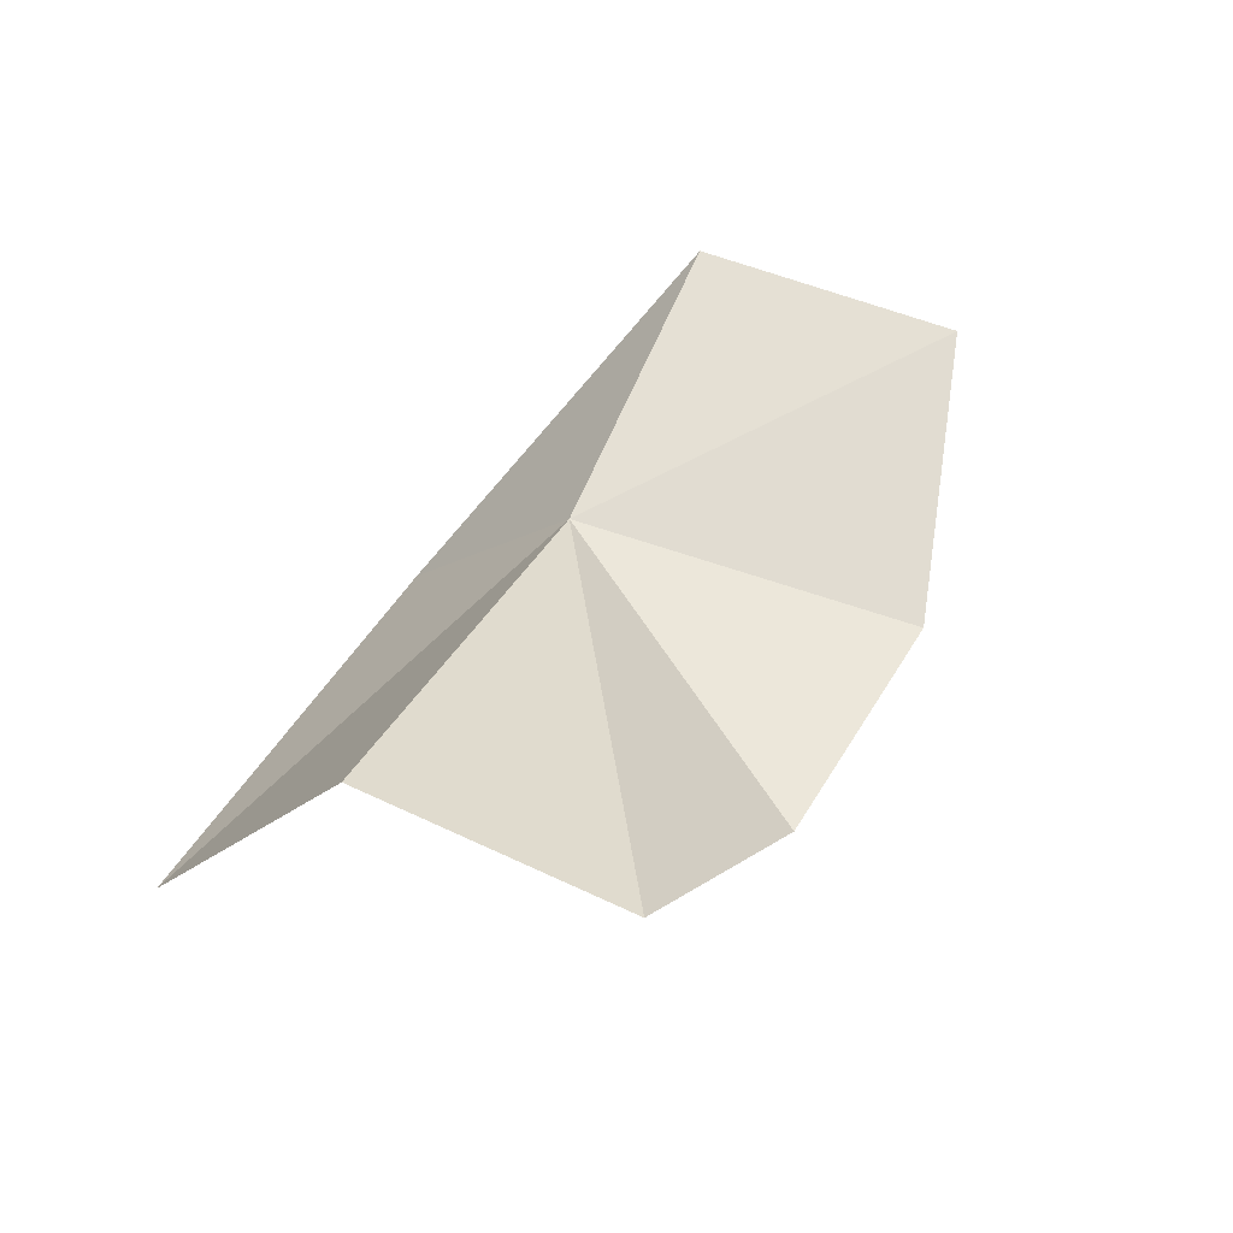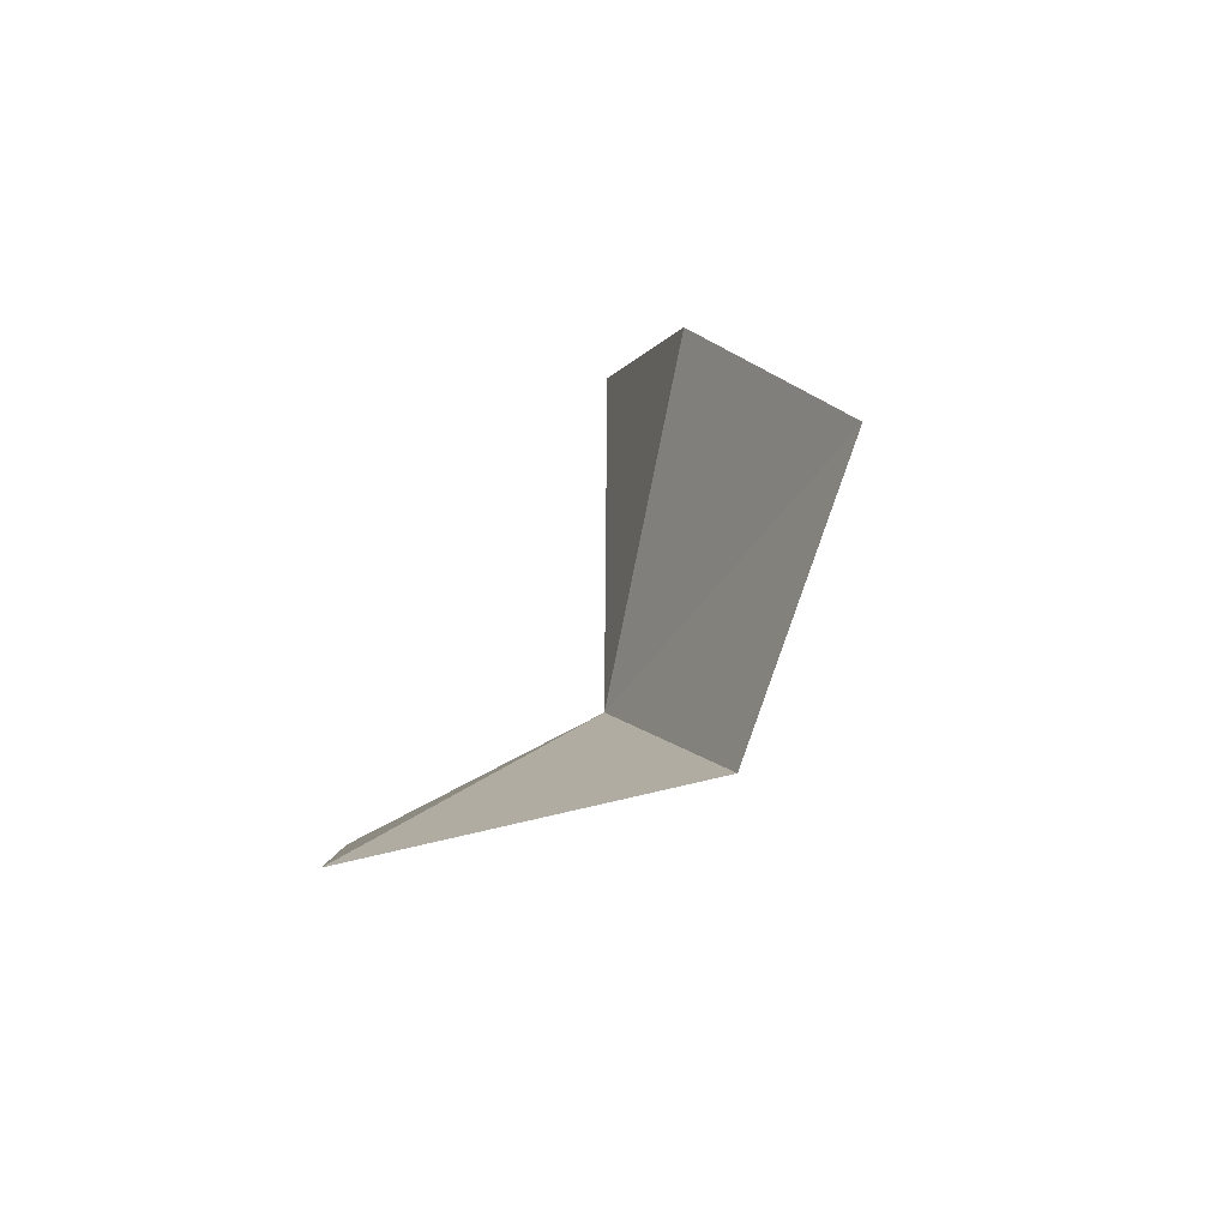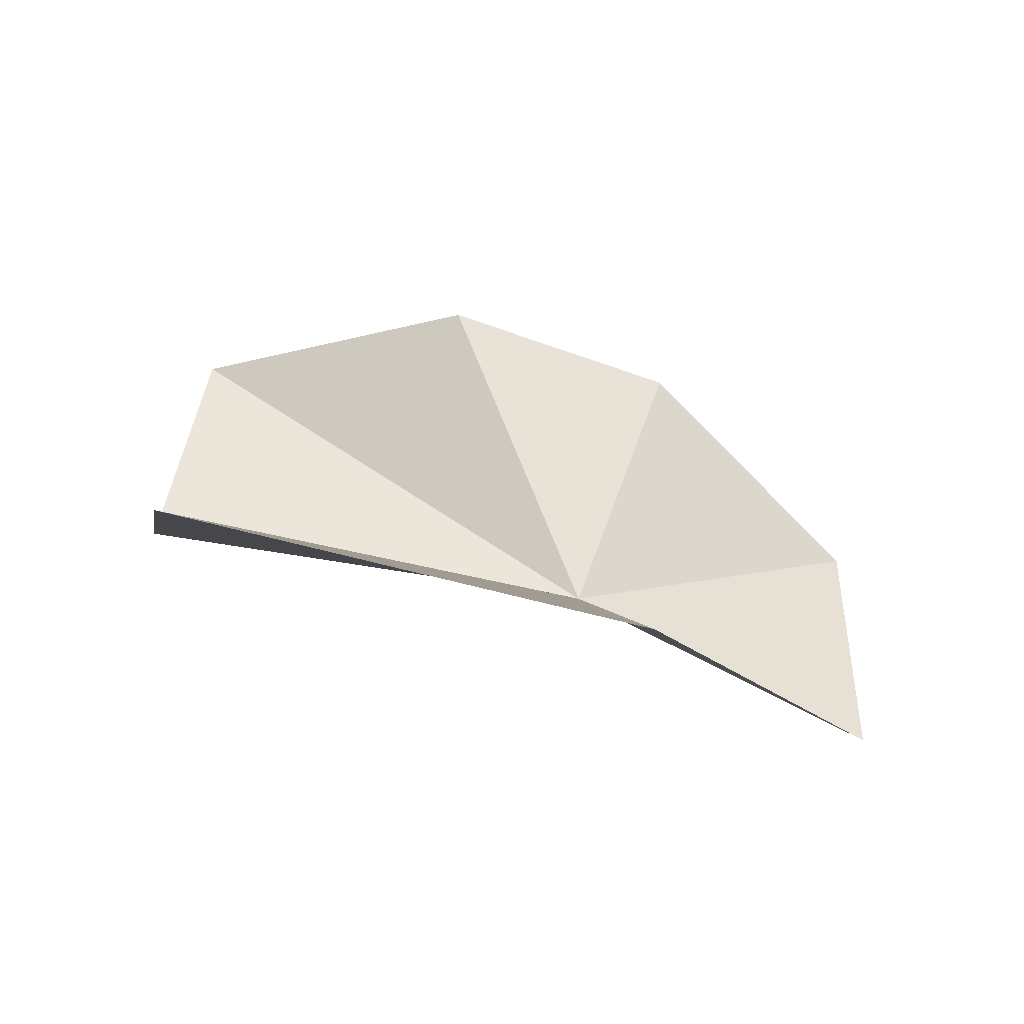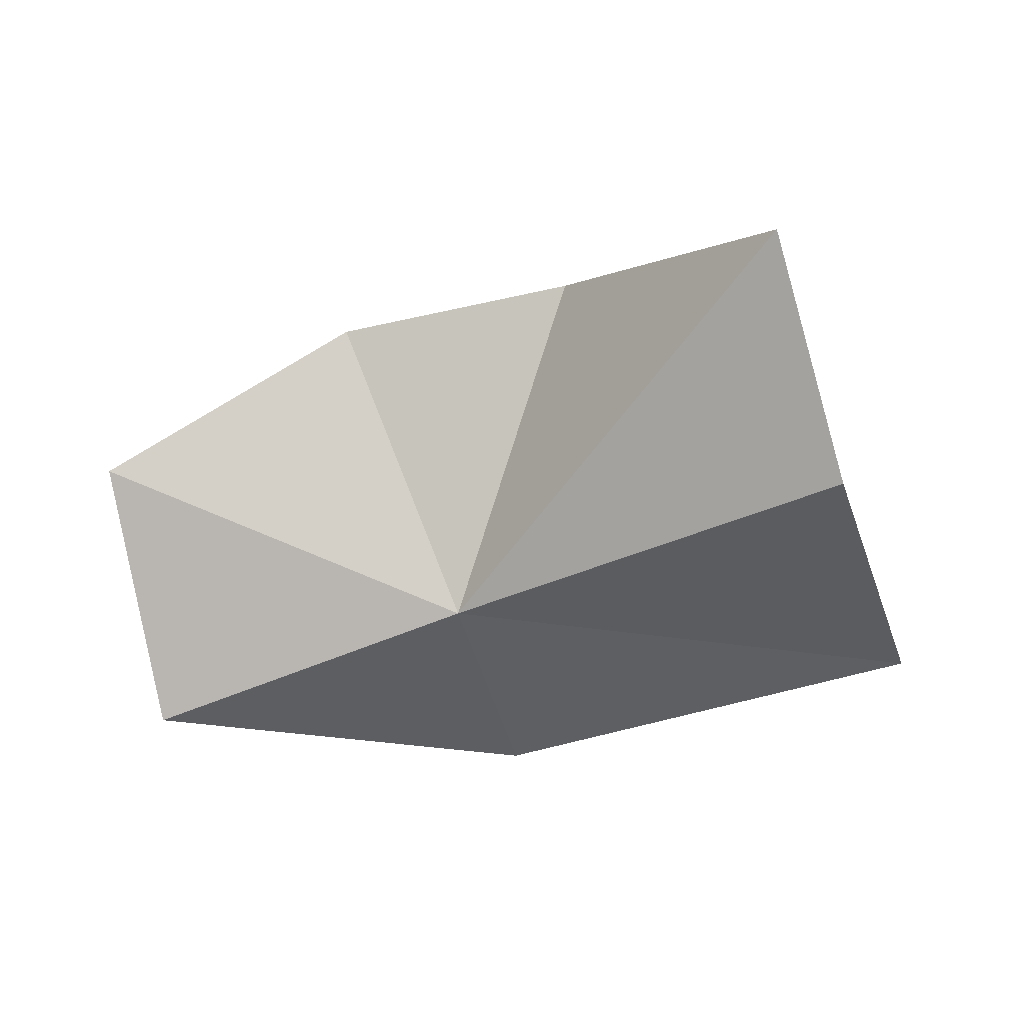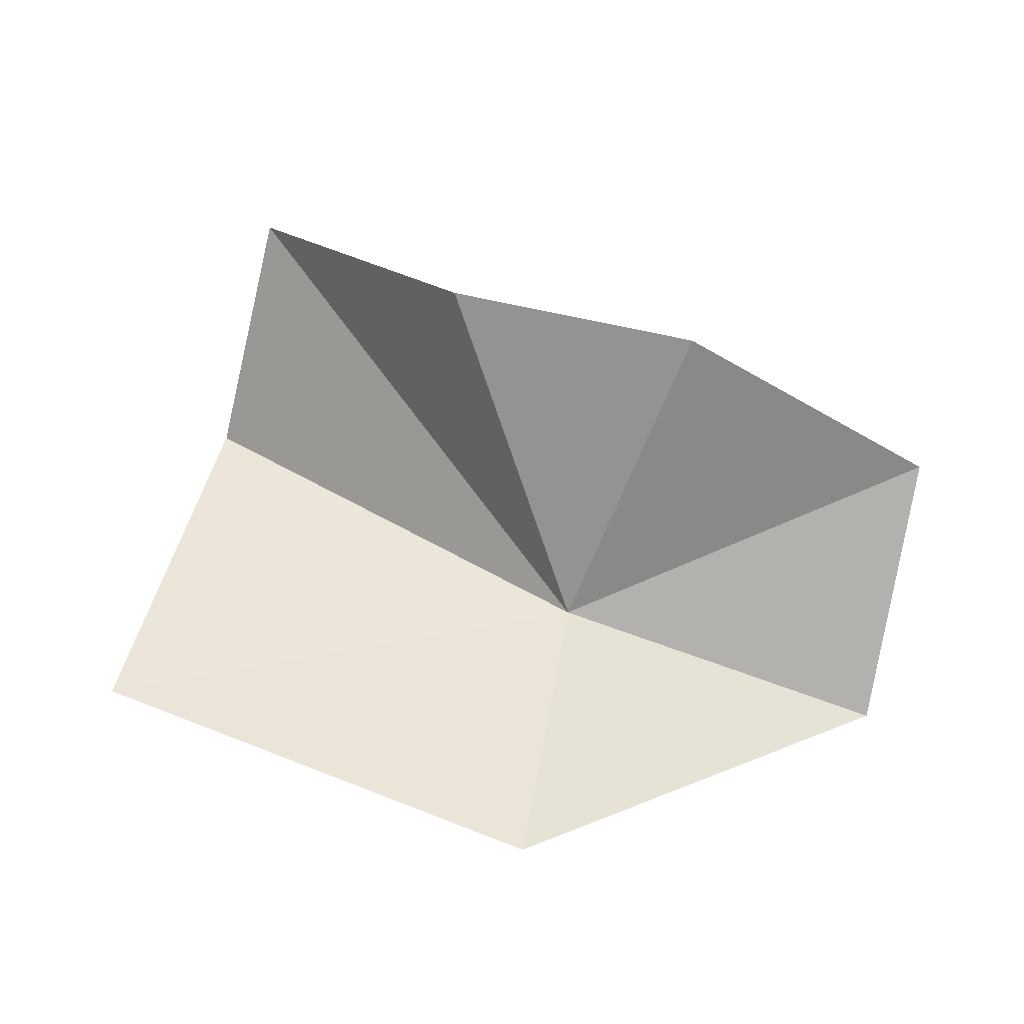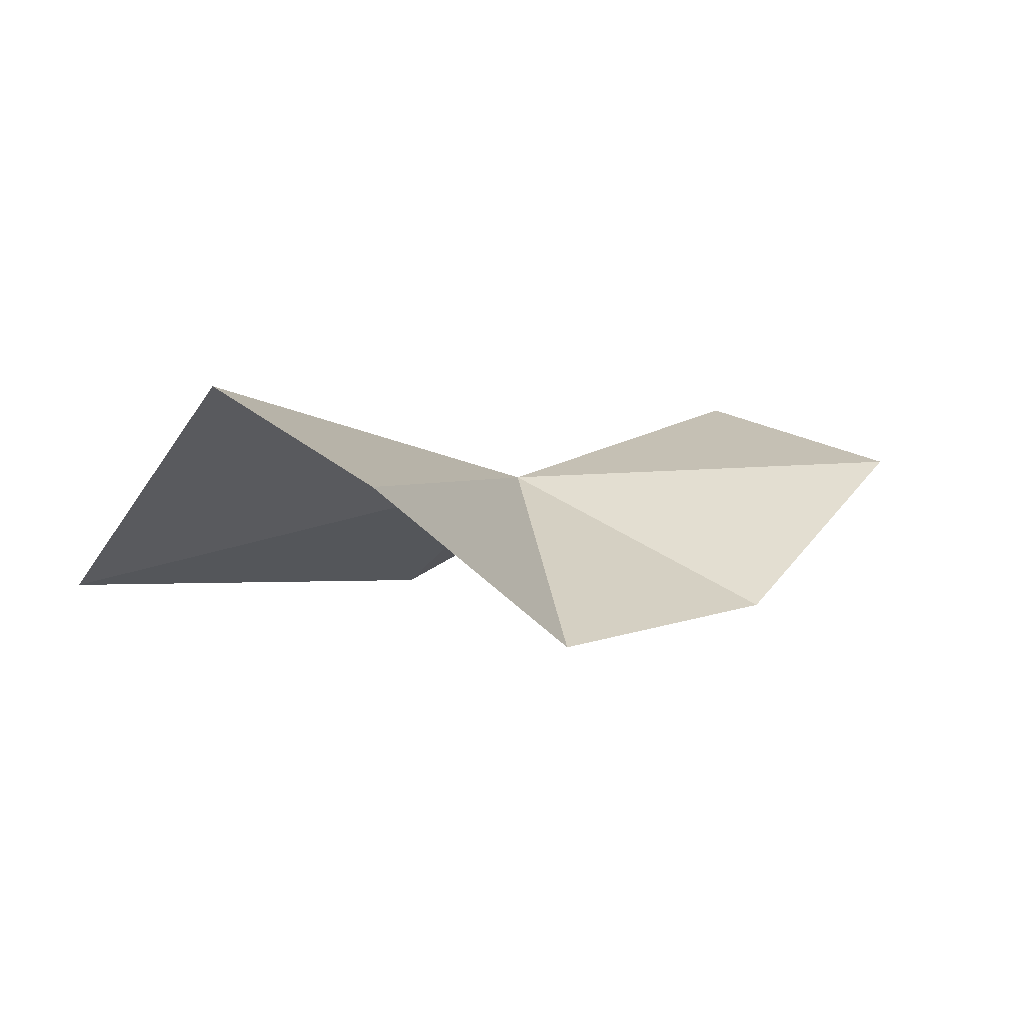
<metadata>
{"format":"obj","ext":"obj","renderer":"f3d","projection":"perspective","resolution":1024,"background":"white","views":[{"elev":69.3,"azim":-49.3,"up":"+Y"},{"elev":-14.3,"azim":60.1,"up":"+Z"},{"elev":-27.9,"azim":-33.8,"up":"+Z"},{"elev":-10.0,"azim":176.5,"up":"+Z"},{"elev":28.4,"azim":-6.8,"up":"+Z"},{"elev":37.3,"azim":-25.0,"up":"+Y"}]}
</metadata>
<code>
v -9.405 -6.867 -38.99
v -15.2 -0.8622 -32.38
v -11.59 -5.573 -32.18
v -6.976 -6.748 -32.94
v -2.036 -6.769 -36.05
v -3.153 -8.275 -41.16
v -10.9 -11.25 -41.73
v -16.45 -1.389 -37.17
v -18.95 -7.291 -39.95
f 1 3 2
f 1 4 3
f 1 5 4
f 1 6 5
f 1 7 6
f 1 2 8
f 1 8 9
f 1 9 7

</code>
